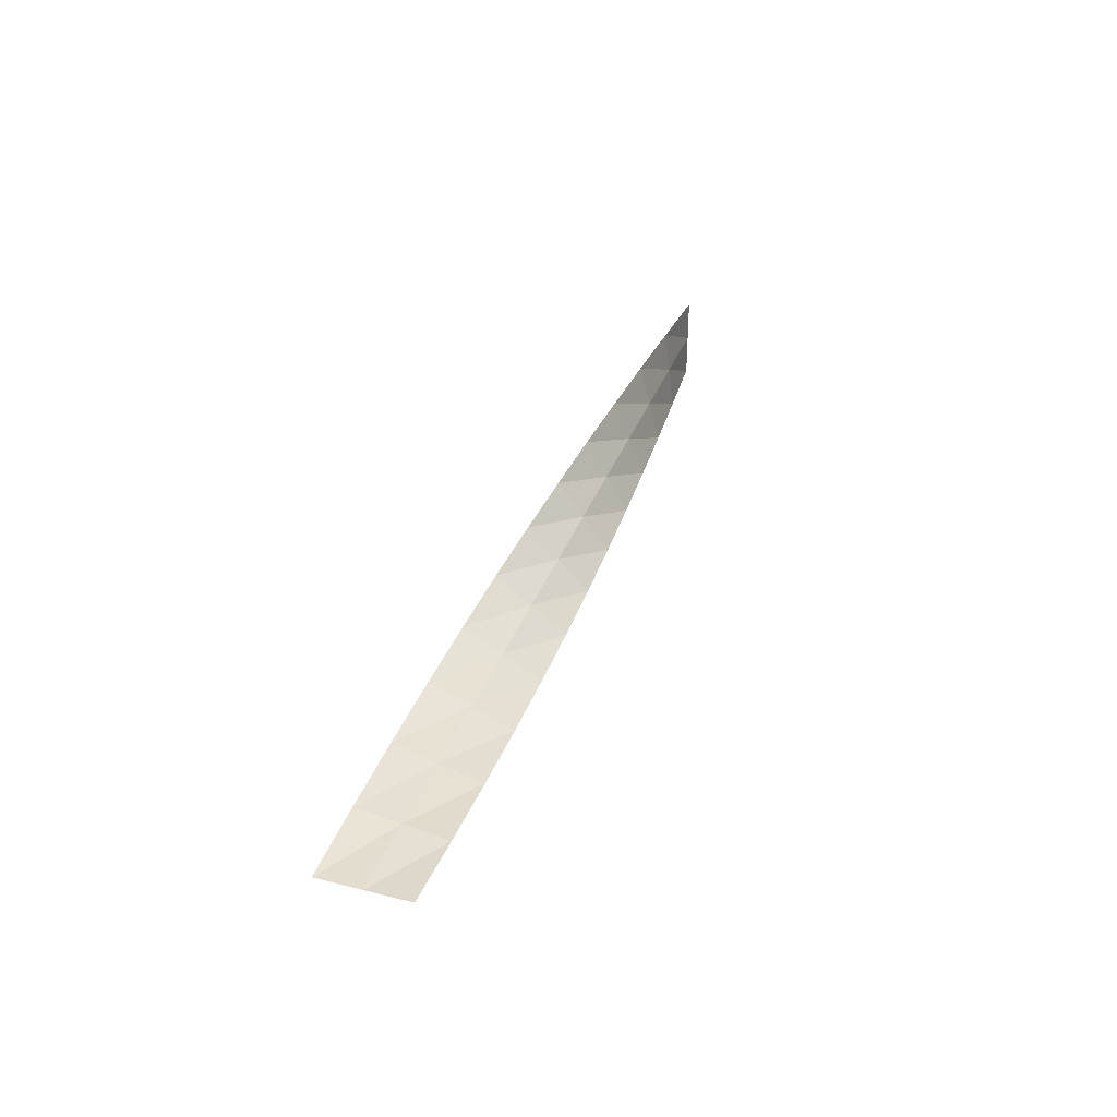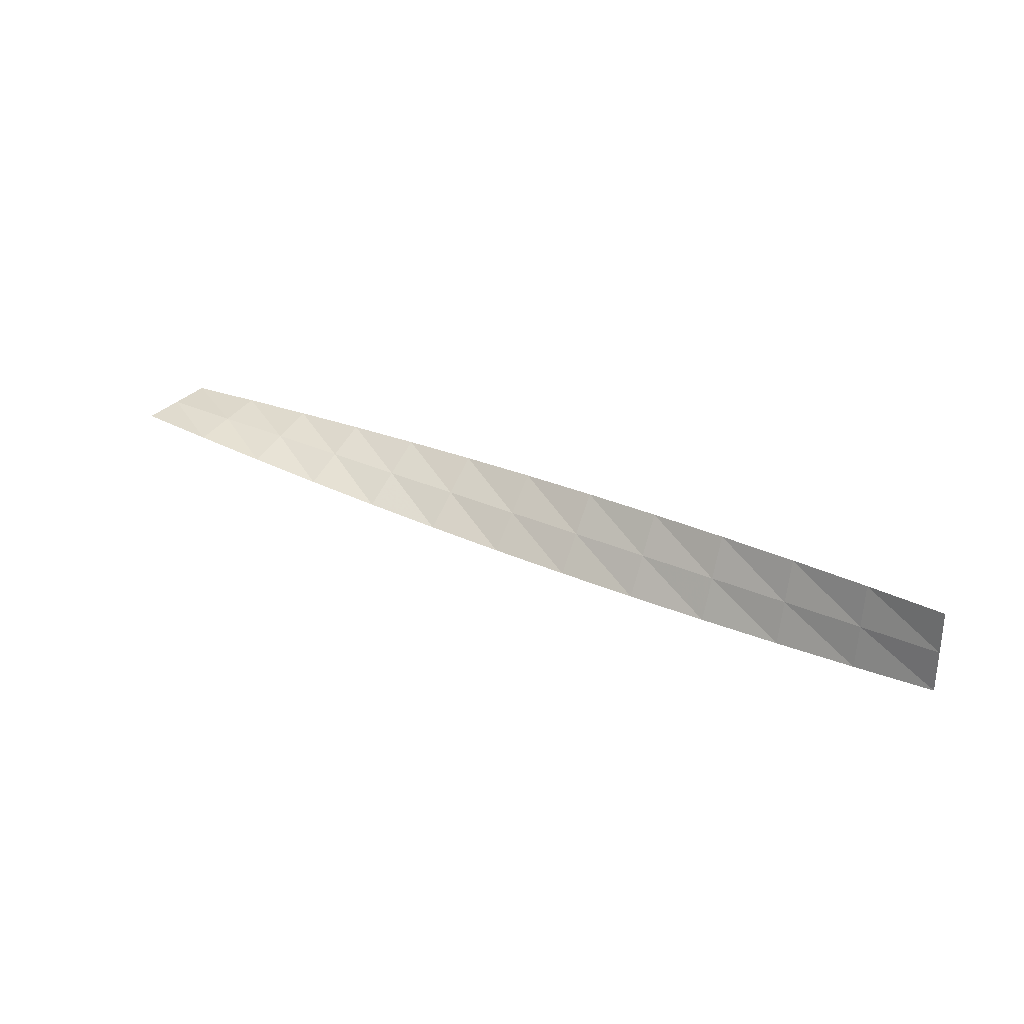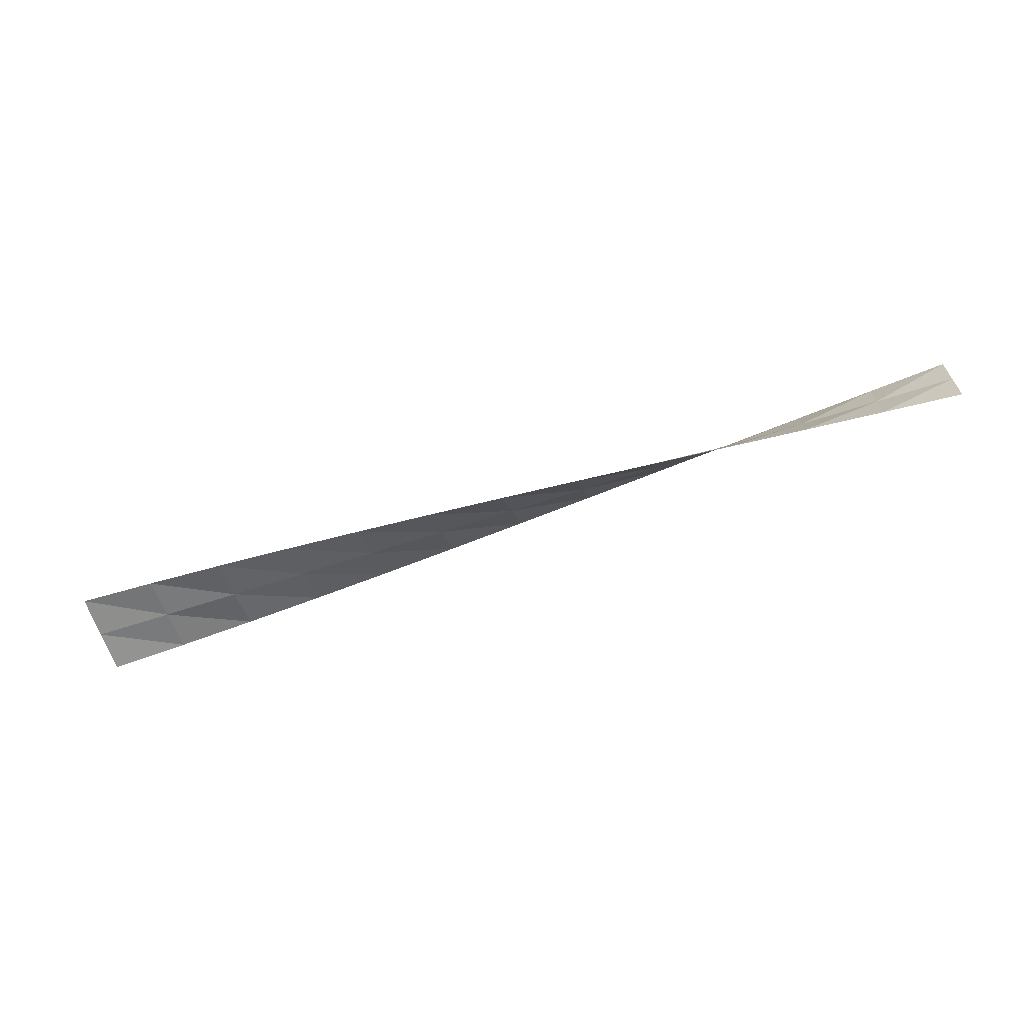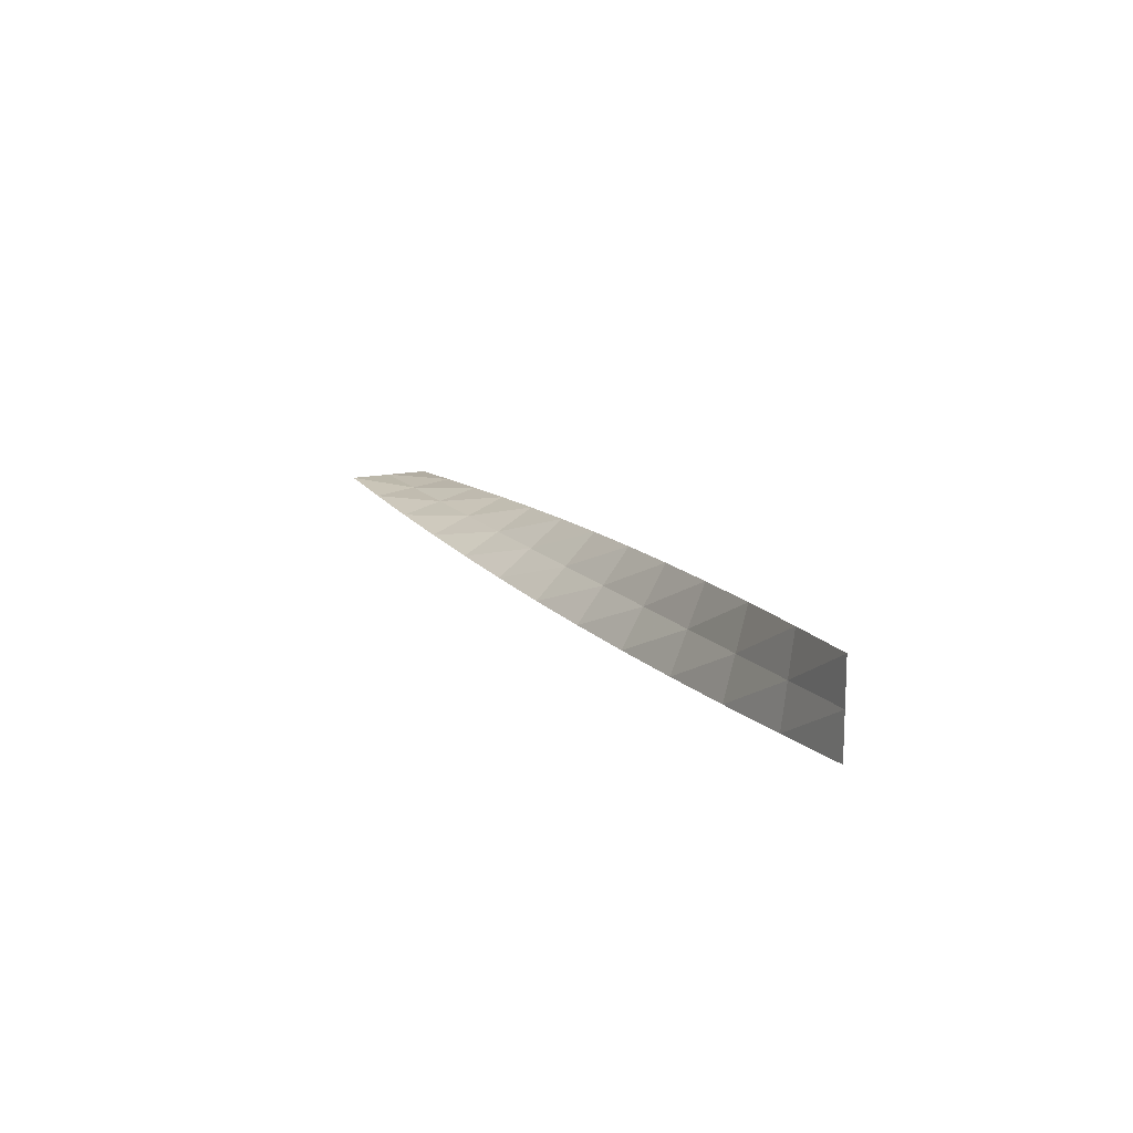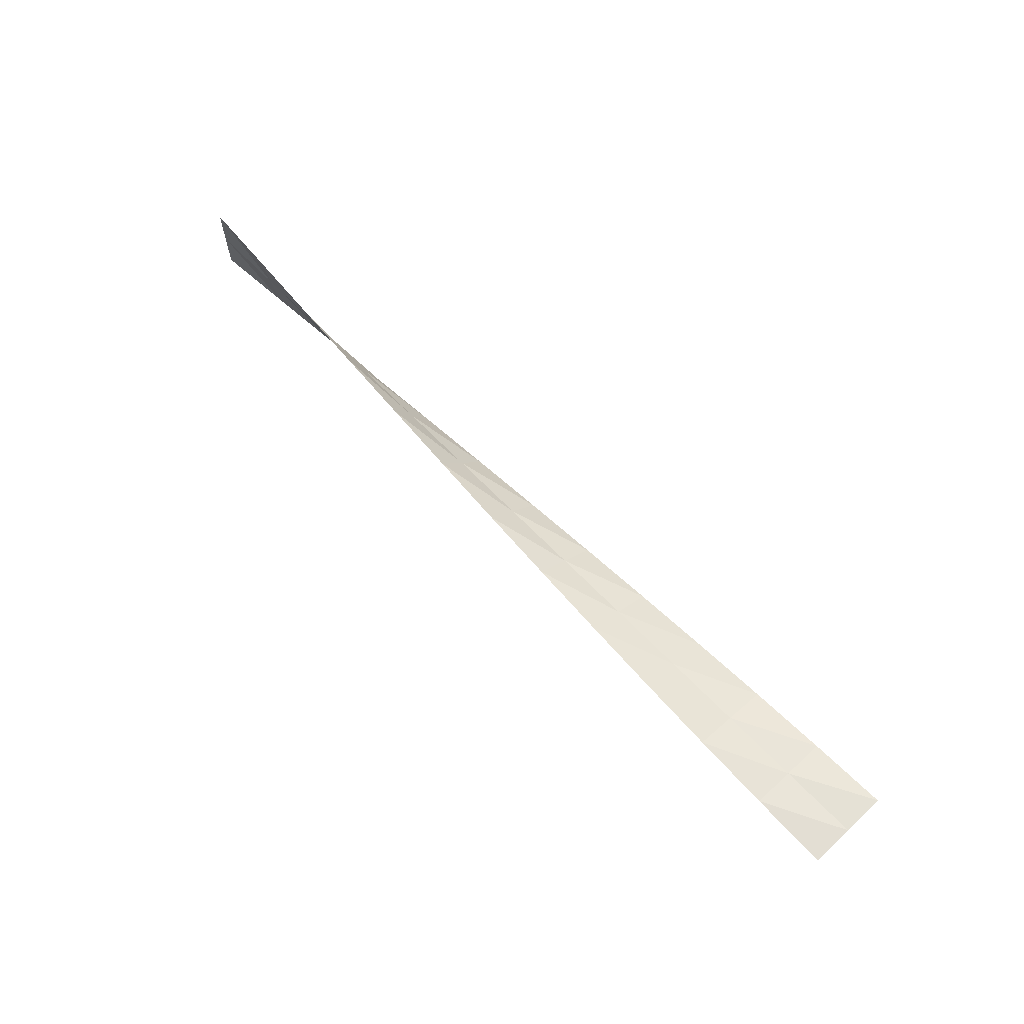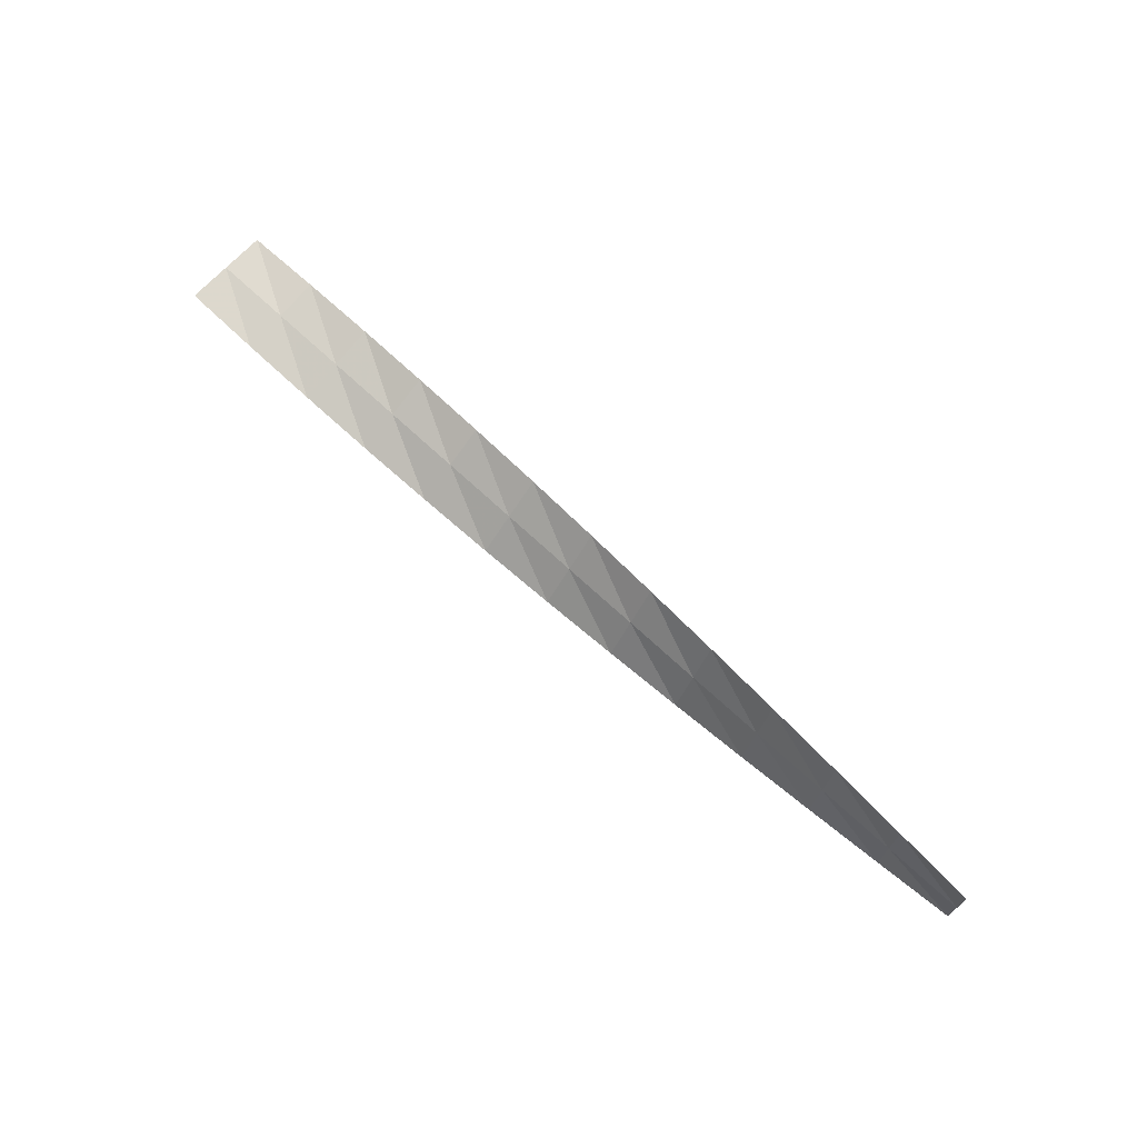
<metadata>
{"format":"obj","ext":"obj","renderer":"f3d","projection":"perspective","resolution":1024,"background":"white","views":[{"elev":34.8,"azim":-71.3,"up":"+Z"},{"elev":30.6,"azim":33.1,"up":"+Z"},{"elev":-65.0,"azim":-161.7,"up":"+Y"},{"elev":14.4,"azim":-116.0,"up":"+Y"},{"elev":65.1,"azim":46.3,"up":"+Y"},{"elev":70.1,"azim":43.1,"up":"+Z"}]}
</metadata>
<code>
v 0 0 0
v 0.001 5e-06 -7.2e-05
v 0.002 1.9e-05 -0.000142
v 0.003 4.2e-05 -0.00021
v 0.004001 7.5e-05 -0.000275
v 0.005001 0.000116 -0.000334
v 0.006001 0.000165 -0.000387
v 0.007001 0.000222 -0.000433
v 0.008002 0.000284 -0.000471
v 0.009002 0.000351 -0.000501
v 0.01 0.000422 -0.000522
v 0.011 0.000496 -0.000533
v 0.012 0.000571 -0.000534
v 0 0.00055 0
v 0.001 0.00055 0
v 0.002 0.00055 0
v 0.003 0.00055 0
v 0.004 0.000551 0
v 0.005 0.000553 1e-06
v 0.006 0.000554 2e-06
v 0.007 0.000557 3e-06
v 0.008 0.000559 5e-06
v 0.009 0.000562 7e-06
v 0.01 0.000565 1e-05
v 0.011 0.000568 1.3e-05
v 0.012 0.000571 1.6e-05
v 0 0.0011 0
v 0.001 0.001095 7.2e-05
v 0.002 0.001081 0.000142
v 0.003 0.001058 0.000211
v 0.003999 0.001027 0.000275
v 0.004999 0.000989 0.000336
v 0.005999 0.000943 0.000391
v 0.006999 0.000891 0.000439
v 0.007998 0.000834 0.000481
v 0.008998 0.000772 0.000515
v 0.009998 0.000707 0.000541
v 0.011 0.00064 0.000558
v 0.012 0.000571 0.000566
f 1 2 14
f 2 15 14
f 2 3 15
f 3 16 15
f 3 4 16
f 4 17 16
f 4 5 17
f 5 18 17
f 5 6 18
f 6 19 18
f 6 7 19
f 7 20 19
f 7 8 20
f 8 21 20
f 8 9 21
f 9 22 21
f 9 10 22
f 10 23 22
f 10 11 23
f 11 24 23
f 11 12 24
f 12 25 24
f 12 13 25
f 13 26 25
f 14 15 27
f 15 28 27
f 15 16 28
f 16 29 28
f 16 17 29
f 17 30 29
f 17 18 30
f 18 31 30
f 18 19 31
f 19 32 31
f 19 20 32
f 20 33 32
f 20 21 33
f 21 34 33
f 21 22 34
f 22 35 34
f 22 23 35
f 23 36 35
f 23 24 36
f 24 37 36
f 24 25 37
f 25 38 37
f 25 26 38
f 26 39 38

</code>
